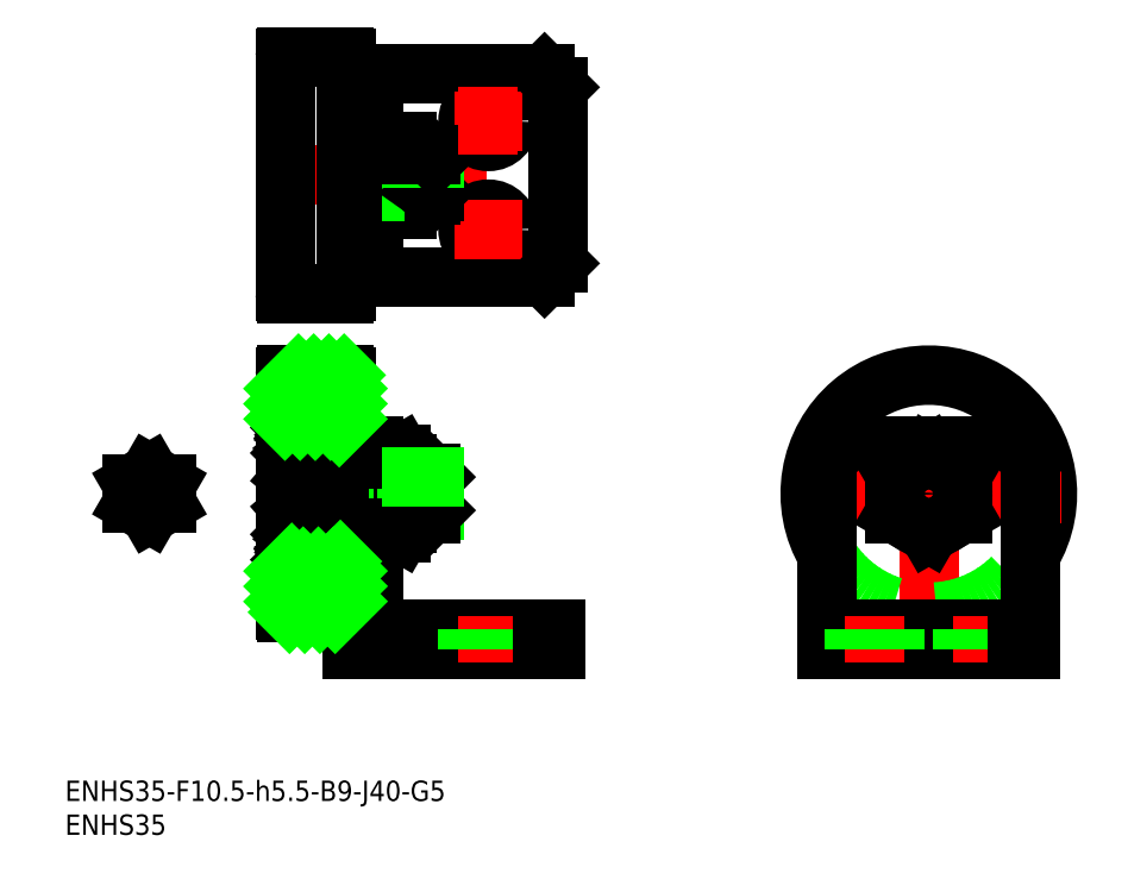
<metadata>
{"format":"dxf","ext":"dxf","renderer":"ezdxf+matplotlib","layout":"modelspace","background":"white","min_lineweight":24,"dpi":150}
</metadata>
<code>
0
SECTION
2
ENTITIES
0
LINE
8
CENTER
10
18
20
-7e-16
30
0
11
44
21
-1.24e-14
31
0
0
LINE
8
0
10
42
20
-2.459
30
0
11
42
21
2.459
31
0
0
LINE
8
0
10
33
20
-20
30
0
11
33
21
7
31
0
0
LINE
8
0
10
30
20
-23
30
0
11
30
21
7
31
0
0
LINE
8
0
10
33
20
-20
30
0
11
60
21
-20
31
0
0
LINE
8
0
10
30
20
-23
30
0
11
60
21
-23
31
0
0
LINE
8
CENTER
10
50
20
-25
30
0
11
50
21
-18
31
0
0
LINE
8
0
10
47
20
-23
30
0
11
47
21
-20
31
0
0
LINE
8
0
10
53
20
-23
30
0
11
53
21
-20
31
0
0
LINE
8
0
10
58
20
-20
30
0
11
58
21
-23
31
0
0
LINE
8
0
10
60
20
-20
30
0
11
60
21
-23
31
0
0
LINE
8
0
10
30
20
-3
30
0
11
33
21
-3
31
0
0
LINE
8
0
10
30
20
5
30
0
11
33
21
5
31
0
0
LINE
8
0
10
30
20
3
30
0
11
33
21
3
31
0
0
LINE
8
0
10
30
20
7
30
0
11
33
21
7
31
0
0
LINE
8
0
10
38
20
4.33
30
0
11
37.17
21
5.774
31
0
0
LINE
8
0
10
33
20
-5.774
30
0
11
33
21
5.774
31
0
0
ARC
8
0
10
32.58
20
-2.84e-14
30
0
40
5.417
50
327.8
51
32.2
0
LINE
8
0
10
38
20
-4.33
30
0
11
38
21
4.33
31
0
0
LINE
8
0
10
37.17
20
-5.774
30
0
11
33
21
-5.774
31
0
0
LINE
8
0
10
37.17
20
-2.887
30
0
11
33
21
-2.887
31
0
0
ARC
8
0
10
36.33
20
-4.33
30
0
40
1.667
50
1.636e-12
51
60
0
LINE
8
0
10
38
20
-4.33
30
0
11
37.17
21
-5.774
31
0
0
LINE
8
0
10
37.17
20
2.887
30
0
11
33
21
2.887
31
0
0
ARC
8
0
10
36.33
20
4.33
30
0
40
1.667
50
300
51
360
0
LINE
8
0
10
37.17
20
5.774
30
0
11
33
21
5.774
31
0
0
LINE
8
CENTER
10
4.5
20
0
30
0
11
-4.5
21
0
31
0
0
LINE
8
CENTER
10
5.8e-15
20
4.887
30
0
11
-9.3e-15
21
-4.887
31
0
0
LINE
8
0
10
38
20
-2.459
30
0
11
42
21
-2.459
31
0
0
LINE
8
0
10
41.46
20
-3
30
0
11
42
21
-2.459
31
0
0
LINE
8
0
10
41.46
20
3
30
0
11
42
21
2.458
31
0
0
LINE
8
0
10
41.46
20
3
30
0
11
41.46
21
-3
31
0
0
LINE
8
0
10
38
20
-3
30
0
11
41.4
21
-3
31
0
0
LINE
8
0
10
38
20
-3
30
0
11
41.46
21
-3
31
0
0
LINE
8
0
10
38
20
3
30
0
11
41.46
21
3
31
0
0
LINE
8
0
10
38
20
2.458
30
0
11
42
21
2.458
31
0
0
LINE
8
0
10
33
20
2.458
30
0
11
30
21
2.458
31
0
0
LINE
8
0
10
33
20
-2.459
30
0
11
30
21
-2.459
31
0
0
TEXT
8
0
10
-12.46
20
-50.36
30
0
40
3
1
ENHS35
0
TEXT
8
0
10
-12.46
20
-45.36
30
0
40
3
1
ENHS35-F10.5-h5.5-B9-J40-G5
0
LINE
8
0
10
2.5
20
-1.443
30
0
11
2.5
21
1.443
31
0
0
LINE
8
0
10
-4.3e-15
20
-2.887
30
0
11
2.5
21
-1.443
31
0
0
LINE
8
0
10
-2.5
20
-1.443
30
0
11
-4.3e-15
21
-2.887
31
0
0
LINE
8
0
10
-2.5
20
1.443
30
0
11
-2.5
21
-1.443
31
0
0
LINE
8
0
10
8.3e-15
20
2.887
30
0
11
-2.5
21
1.443
31
0
0
LINE
8
0
10
2.5
20
1.443
30
0
11
8.3e-15
21
2.887
31
0
0
LINE
8
0
10
23.4
20
2.887
30
0
11
23.4
21
-2.887
31
0
0
LINE
8
0
10
20.9
20
-1.443
30
0
11
23.4
21
-1.443
31
0
0
LINE
8
0
10
21
20
-2.887
30
0
11
23.4
21
-2.887
31
0
0
LINE
8
0
10
23.4
20
-2.887
30
0
11
25.07
21
1.3e-15
31
0
0
LINE
8
0
10
23.4
20
2.887
30
0
11
25.07
21
1.3e-15
31
0
0
LINE
8
0
10
21
20
2.887
30
0
11
23.4
21
2.887
31
0
0
LINE
8
0
10
20.9
20
1.443
30
0
11
23.4
21
1.443
31
0
0
LINE
8
0
10
26.86
20
-6.3
30
0
11
26.02
21
-6.3
31
0
0
LINE
8
0
10
26.9
20
-8.95
30
0
11
25.98
21
-8.95
31
0
0
LINE
8
0
10
21.3
20
-11
30
0
11
27.7
21
-11
31
0
0
LINE
8
0
10
27.7
20
-4
30
0
11
21.3
21
-4
31
0
0
CIRCLE
8
0
10
24.5
20
-7.6
30
0
40
2
0
LINE
8
0
10
27.7
20
4
30
0
11
21.3
21
4
31
0
0
LINE
8
0
10
21.3
20
11
30
0
11
27.7
21
11
31
0
0
LINE
8
0
10
26.9
20
8.95
30
0
11
25.98
21
8.95
31
0
0
LINE
8
0
10
26.86
20
6.3
30
0
11
26.02
21
6.3
31
0
0
CIRCLE
8
0
10
24.5
20
7.6
30
0
40
2
0
LINE
8
0
10
20.3
20
-17.5
30
0
11
28.7
21
-17.5
31
0
0
LINE
8
0
10
20.3
20
17.5
30
0
11
28.7
21
17.5
31
0
0
LINE
8
CENTER
10
20.5
20
-7.6
30
0
11
28.5
21
-7.6
31
0
0
LINE
8
CENTER
10
20.5
20
7.6
30
0
11
28.5
21
7.6
31
0
0
LINE
8
0
10
20
20
-17.2
30
0
11
20
21
17.2
31
0
0
ARC
8
0
10
20.3
20
-17.2
30
0
40
0.3
50
180
51
270
0
LINE
8
0
10
21
20
-10.7
30
0
11
21
21
-2.348
31
0
0
LINE
8
0
10
21.6
20
-8.683
30
0
11
21.6
21
-6.498
31
0
0
LINE
8
0
10
21.73
20
-6.498
30
0
11
21.73
21
-8.628
31
0
0
LINE
8
CENTER
10
24.5
20
-3.6
30
0
11
24.5
21
-11.6
31
0
0
LINE
8
0
10
21
20
-10
30
0
11
20
21
-10
31
0
0
ARC
8
0
10
21.45
20
-9.583
30
0
40
0.1333
50
120
51
210
0
LINE
8
0
10
21.87
20
-9.684
30
0
11
21.87
21
-8.95
31
0
0
LINE
8
0
10
22
20
-9.684
30
0
11
22
21
-8.895
31
0
0
LINE
8
0
10
21.45
20
-9.583
30
0
11
21.56
21
-9.767
31
0
0
ARC
8
0
10
21.3
20
-10.7
30
0
40
0.3
50
180
51
270
0
LINE
8
0
10
21.33
20
-9.65
30
0
11
21.44
21
-9.834
31
0
0
LINE
8
0
10
21.1
20
-9.65
30
0
11
21.33
21
-9.65
31
0
0
LINE
8
0
10
21
20
-9.75
30
0
11
21.1
21
-9.65
31
0
0
ARC
8
0
10
21.7
20
-9.684
30
0
40
0.1656
50
210
51
0
0
ARC
8
0
10
21.7
20
-9.684
30
0
40
0.2989
50
210
51
0
0
LINE
8
0
10
22.1
20
-8.95
30
0
11
23.02
21
-8.95
31
0
0
LINE
8
0
10
21.38
20
-9.468
30
0
11
21.5
21
-9.401
31
0
0
LINE
8
0
10
21.87
20
-8.95
30
0
11
21.6
21
-8.683
31
0
0
LINE
8
0
10
22
20
-8.895
30
0
11
21.73
21
-8.628
31
0
0
LINE
8
0
10
21.5
20
-9.401
30
0
11
21.56
21
-9.517
31
0
0
LINE
8
0
10
21.56
20
-9.517
30
0
11
21.45
21
-9.583
31
0
0
LINE
8
0
10
22
20
-9.05
30
0
11
22.1
21
-8.95
31
0
0
LINE
8
0
10
22.04
20
-6.206
30
0
11
22.14
21
-6.3
31
0
0
LINE
8
0
10
21.33
20
-6.1
30
0
11
21.55
21
-5.838
31
0
0
LINE
8
0
10
21
20
-6
30
0
11
21.1
21
-6.1
31
0
0
LINE
8
0
10
21.1
20
-6.1
30
0
11
21.33
21
-6.1
31
0
0
LINE
8
0
10
21.93
20
-5.917
30
0
11
22.04
21
-6.206
31
0
0
LINE
8
0
10
21.73
20
-6.365
30
0
11
21.93
21
-6.365
31
0
0
LINE
8
0
10
21.93
20
-6.365
30
0
11
21.93
21
-6.498
31
0
0
LINE
8
0
10
21.93
20
-6.498
30
0
11
21.73
21
-6.498
31
0
0
ARC
8
0
10
21.73
20
-6.498
30
0
40
0.1333
50
90
51
180
0
ARC
8
0
10
21.72
20
-5.981
30
0
40
0.2236
50
16.85
51
140
0
LINE
8
0
10
22.14
20
-6.3
30
0
11
22.98
21
-6.3
31
0
0
ARC
8
0
10
21.3
20
-4.3
30
0
40
0.3
50
90
51
180
0
LINE
8
0
10
20.9
20
2
30
0
11
20.9
21
-2
31
0
0
LINE
8
0
10
21.31
20
-2.08
30
0
11
21
21
-2.348
31
0
0
LINE
8
0
10
20.9
20
-2
30
0
11
21.31
21
-2.08
31
0
0
LINE
8
0
10
21
20
10.7
30
0
11
21
21
2.348
31
0
0
LINE
8
0
10
22
20
8.895
30
0
11
21.73
21
8.628
31
0
0
LINE
8
0
10
21.87
20
8.95
30
0
11
21.6
21
8.683
31
0
0
LINE
8
CENTER
10
24.5
20
3.6
30
0
11
24.5
21
11.6
31
0
0
LINE
8
0
10
20.9
20
2
30
0
11
21.31
21
2.08
31
0
0
LINE
8
0
10
21.31
20
2.08
30
0
11
21
21
2.348
31
0
0
ARC
8
0
10
21.3
20
4.3
30
0
40
0.3
50
180
51
270
0
LINE
8
0
10
21.73
20
6.498
30
0
11
21.73
21
8.628
31
0
0
LINE
8
0
10
21.6
20
8.683
30
0
11
21.6
21
6.498
31
0
0
LINE
8
0
10
22.04
20
6.206
30
0
11
22.14
21
6.3
31
0
0
ARC
8
0
10
21.72
20
5.981
30
0
40
0.2236
50
220
51
343.2
0
LINE
8
0
10
21.33
20
6.1
30
0
11
21.55
21
5.838
31
0
0
LINE
8
0
10
21.1
20
6.1
30
0
11
21.33
21
6.1
31
0
0
LINE
8
0
10
21
20
6
30
0
11
21.1
21
6.1
31
0
0
ARC
8
0
10
21.73
20
6.498
30
0
40
0.1333
50
180
51
270
0
LINE
8
0
10
21.93
20
6.498
30
0
11
21.73
21
6.498
31
0
0
LINE
8
0
10
21.93
20
6.365
30
0
11
21.93
21
6.498
31
0
0
LINE
8
0
10
21.73
20
6.365
30
0
11
21.93
21
6.365
31
0
0
LINE
8
0
10
21.93
20
5.917
30
0
11
22.04
21
6.206
31
0
0
LINE
8
0
10
22.14
20
6.3
30
0
11
22.98
21
6.3
31
0
0
LINE
8
0
10
21
20
10
30
0
11
20
21
10
31
0
0
ARC
8
0
10
21.3
20
10.7
30
0
40
0.3
50
90
51
180
0
LINE
8
0
10
22.1
20
8.95
30
0
11
23.02
21
8.95
31
0
0
ARC
8
0
10
21.7
20
9.684
30
0
40
0.2989
50
0
51
150
0
LINE
8
0
10
21.38
20
9.468
30
0
11
21.5
21
9.401
31
0
0
LINE
8
0
10
21.33
20
9.65
30
0
11
21.44
21
9.834
31
0
0
LINE
8
0
10
21
20
9.75
30
0
11
21.1
21
9.65
31
0
0
LINE
8
0
10
21.1
20
9.65
30
0
11
21.33
21
9.65
31
0
0
ARC
8
0
10
21.45
20
9.583
30
0
40
0.1333
50
150
51
240
0
ARC
8
0
10
21.7
20
9.684
30
0
40
0.1656
50
0
51
150
0
LINE
8
0
10
22
20
9.05
30
0
11
22.1
21
8.95
31
0
0
LINE
8
0
10
21.45
20
9.583
30
0
11
21.56
21
9.767
31
0
0
LINE
8
0
10
21.56
20
9.517
30
0
11
21.45
21
9.583
31
0
0
LINE
8
0
10
21.5
20
9.401
30
0
11
21.56
21
9.517
31
0
0
LINE
8
0
10
22
20
9.684
30
0
11
22
21
8.895
31
0
0
LINE
8
0
10
21.87
20
9.684
30
0
11
21.87
21
8.95
31
0
0
ARC
8
0
10
20.3
20
17.2
30
0
40
0.3
50
90
51
180
0
LINE
8
0
10
29
20
-17.2
30
0
11
29
21
-5.15
31
0
0
ARC
8
0
10
28.7
20
-17.2
30
0
40
0.3
50
270
51
0
0
LINE
8
0
10
28
20
-10.7
30
0
11
28
21
10.7
31
0
0
LINE
8
0
10
27.27
20
-6.498
30
0
11
27.27
21
-8.628
31
0
0
LINE
8
0
10
27.4
20
-8.683
30
0
11
27.4
21
-6.498
31
0
0
LINE
8
0
10
27.55
20
-9.583
30
0
11
27.44
21
-9.767
31
0
0
LINE
8
0
10
27
20
-9.684
30
0
11
27
21
-8.895
31
0
0
LINE
8
0
10
27.13
20
-9.684
30
0
11
27.13
21
-8.95
31
0
0
ARC
8
0
10
27.55
20
-9.583
30
0
40
0.1333
50
330
51
60
0
LINE
8
0
10
28
20
-9.75
30
0
11
27.9
21
-9.65
31
0
0
ARC
8
0
10
27.7
20
-10.7
30
0
40
0.3
50
270
51
0
0
ARC
8
0
10
27.3
20
-9.684
30
0
40
0.2989
50
180
51
330
0
ARC
8
0
10
27.3
20
-9.684
30
0
40
0.1656
50
180
51
330
0
LINE
8
0
10
27.67
20
-9.65
30
0
11
27.56
21
-9.834
31
0
0
LINE
8
0
10
27.9
20
-9.65
30
0
11
27.67
21
-9.65
31
0
0
LINE
8
0
10
28
20
-10
30
0
11
29
21
-10
31
0
0
LINE
8
0
10
27
20
-8.895
30
0
11
27.27
21
-8.628
31
0
0
LINE
8
0
10
27.13
20
-8.95
30
0
11
27.4
21
-8.683
31
0
0
LINE
8
0
10
27
20
-9.05
30
0
11
26.9
21
-8.95
31
0
0
LINE
8
0
10
27.62
20
-9.468
30
0
11
27.5
21
-9.401
31
0
0
LINE
8
0
10
27.44
20
-9.517
30
0
11
27.55
21
-9.583
31
0
0
LINE
8
0
10
27.5
20
-9.401
30
0
11
27.44
21
-9.517
31
0
0
LINE
8
0
10
28
20
-5.15
30
0
11
30
21
-5.15
31
0
0
LINE
8
0
10
28
20
-6
30
0
11
27.9
21
-6.1
31
0
0
LINE
8
0
10
27.07
20
-6.498
30
0
11
27.27
21
-6.498
31
0
0
LINE
8
0
10
27.27
20
-6.365
30
0
11
27.07
21
-6.365
31
0
0
ARC
8
0
10
27.28
20
-5.981
30
0
40
0.2236
50
40
51
163.2
0
LINE
8
0
10
27.07
20
-5.917
30
0
11
26.96
21
-6.206
31
0
0
LINE
8
0
10
26.96
20
-6.206
30
0
11
26.86
21
-6.3
31
0
0
LINE
8
0
10
27.07
20
-6.365
30
0
11
27.07
21
-6.498
31
0
0
LINE
8
0
10
27.67
20
-6.1
30
0
11
27.45
21
-5.838
31
0
0
ARC
8
0
10
27.27
20
-6.498
30
0
40
0.1333
50
5e-05
51
90
0
LINE
8
0
10
27.9
20
-6.1
30
0
11
27.67
21
-6.1
31
0
0
ARC
8
0
10
27.7
20
-4.3
30
0
40
0.3
50
0
51
90
0
LINE
8
0
10
29
20
17.2
30
0
11
29
21
5.15
31
0
0
LINE
8
0
10
27.13
20
8.95
30
0
11
27.4
21
8.683
31
0
0
LINE
8
0
10
27
20
8.895
30
0
11
27.27
21
8.628
31
0
0
ARC
8
0
10
27.7
20
4.3
30
0
40
0.3
50
270
51
0
0
LINE
8
0
10
28
20
5.15
30
0
11
30
21
5.15
31
0
0
LINE
8
0
10
27.4
20
8.683
30
0
11
27.4
21
6.498
31
0
0
LINE
8
0
10
27.27
20
6.498
30
0
11
27.27
21
8.628
31
0
0
LINE
8
0
10
28
20
6
30
0
11
27.9
21
6.1
31
0
0
ARC
8
0
10
27.28
20
5.981
30
0
40
0.2236
50
196.8
51
320
0
LINE
8
0
10
27.27
20
6.365
30
0
11
27.07
21
6.365
31
0
0
LINE
8
0
10
27.07
20
6.498
30
0
11
27.27
21
6.498
31
0
0
LINE
8
0
10
27.07
20
6.365
30
0
11
27.07
21
6.498
31
0
0
LINE
8
0
10
26.96
20
6.206
30
0
11
26.86
21
6.3
31
0
0
LINE
8
0
10
27.07
20
5.917
30
0
11
26.96
21
6.206
31
0
0
LINE
8
0
10
27.9
20
6.1
30
0
11
27.67
21
6.1
31
0
0
ARC
8
0
10
27.27
20
6.498
30
0
40
0.1333
50
270
51
360
0
LINE
8
0
10
27.67
20
6.1
30
0
11
27.45
21
5.838
31
0
0
ARC
8
0
10
27.7
20
10.7
30
0
40
0.3
50
0
51
90
0
LINE
8
0
10
28
20
9.75
30
0
11
27.9
21
9.65
31
0
0
ARC
8
0
10
27.3
20
9.684
30
0
40
0.2989
50
30
51
180
0
ARC
8
0
10
27.3
20
9.684
30
0
40
0.1656
50
30
51
180
0
LINE
8
0
10
27.13
20
9.684
30
0
11
27.13
21
8.95
31
0
0
LINE
8
0
10
27
20
9.684
30
0
11
27
21
8.895
31
0
0
LINE
8
0
10
27
20
9.05
30
0
11
26.9
21
8.95
31
0
0
ARC
8
0
10
27.55
20
9.583
30
0
40
0.1333
50
300
51
30
0
LINE
8
0
10
27.9
20
9.65
30
0
11
27.67
21
9.65
31
0
0
LINE
8
0
10
27.67
20
9.65
30
0
11
27.56
21
9.834
31
0
0
LINE
8
0
10
27.5
20
9.401
30
0
11
27.44
21
9.517
31
0
0
LINE
8
0
10
27.44
20
9.517
30
0
11
27.55
21
9.583
31
0
0
LINE
8
0
10
27.55
20
9.583
30
0
11
27.44
21
9.767
31
0
0
LINE
8
0
10
27.62
20
9.468
30
0
11
27.5
21
9.401
31
0
0
LINE
8
0
10
28
20
10
30
0
11
29
21
10
31
0
0
ARC
8
0
10
28.7
20
17.2
30
0
40
0.3
50
0
51
90
0
LINE
8
0
10
20
20
15.51
30
0
11
21.99
21
17.5
31
0
0
LINE
8
0
10
20
20
13.26
30
0
11
24.24
21
17.5
31
0
0
LINE
8
0
10
20
20
11.02
30
0
11
26.48
21
17.5
31
0
0
LINE
8
0
10
22.23
20
11
30
0
11
28.72
21
17.5
31
0
0
LINE
8
0
10
24.47
20
11
30
0
11
29
21
15.53
31
0
0
LINE
8
0
10
26.72
20
11
30
0
11
29
21
13.28
31
0
0
LINE
8
0
10
28
20
10.04
30
0
11
29
21
11.04
31
0
0
LINE
8
0
10
20
20
-11.43
30
0
11
21
21
-10.43
31
0
0
LINE
8
0
10
20
20
-13.68
30
0
11
22.68
21
-11
31
0
0
LINE
8
0
10
20
20
-15.92
30
0
11
24.92
21
-11
31
0
0
LINE
8
0
10
20.67
20
-17.5
30
0
11
27.17
21
-11
31
0
0
LINE
8
0
10
28
20
-10.17
30
0
11
28.17
21
-10
31
0
0
LINE
8
0
10
22.91
20
-17.5
30
0
11
29
21
-11.41
31
0
0
LINE
8
0
10
25.16
20
-17.5
30
0
11
29
21
-13.66
31
0
0
LINE
8
0
10
27.4
20
-17.5
30
0
11
29
21
-15.9
31
0
0
LINE
8
CENTER
10
115
20
-25
30
0
11
115
21
19.5
31
0
0
ARC
8
0
10
115
20
0
30
0
40
17.5
50
329
51
211
0
ARC
8
0
10
115
20
0
30
0
40
17.5
50
211
51
329
0
LINE
8
0
10
102
20
7
30
0
11
128
21
7
31
0
0
LINE
8
CENTER
10
95.5
20
0
30
0
11
134.5
21
0
31
0
0
LINE
8
0
10
100
20
-20
30
0
11
130
21
-20
31
0
0
LINE
8
0
10
100
20
-23
30
0
11
130
21
-23
31
0
0
LINE
8
0
10
100
20
-23
30
0
11
100
21
5
31
0
0
LINE
8
0
10
102
20
-23
30
0
11
102
21
-20
31
0
0
LINE
8
0
10
100
20
5
30
0
11
102
21
7
31
0
0
LINE
8
0
10
130
20
-23
30
0
11
130
21
5
31
0
0
LINE
8
CENTER
10
107
20
-25
30
0
11
107
21
-18
31
0
0
LINE
8
0
10
104
20
-23
30
0
11
104
21
-20
31
0
0
LINE
8
0
10
110
20
-23
30
0
11
110
21
-20
31
0
0
LINE
8
CENTER
10
123
20
-25
30
0
11
123
21
-18
31
0
0
LINE
8
0
10
120
20
-23
30
0
11
120
21
-20
31
0
0
LINE
8
0
10
126
20
-23
30
0
11
126
21
-20
31
0
0
LINE
8
0
10
128
20
-23
30
0
11
128
21
-20
31
0
0
LINE
8
0
10
120
20
-2.887
30
0
11
115
21
-5.774
31
0
0
LINE
8
0
10
115
20
5.774
30
0
11
120
21
2.887
31
0
0
CIRCLE
8
0
10
115
20
0
30
0
40
5
0
LINE
8
0
10
110
20
2.887
30
0
11
110
21
-2.887
31
0
0
CIRCLE
8
0
10
115
20
0
30
0
40
3
0
CIRCLE
8
0
10
115
20
0
30
0
40
2.458
0
LINE
8
0
10
110
20
-2.887
30
0
11
115
21
-5.774
31
0
0
LINE
8
0
10
115
20
5.774
30
0
11
110
21
2.887
31
0
0
LINE
8
0
10
120
20
2.887
30
0
11
120
21
-2.887
31
0
0
LINE
8
0
10
130
20
5
30
0
11
128
21
7
31
0
0
LINE
8
CENTER
10
18
20
47
30
0
11
62.3
21
47
31
0
0
LINE
8
0
10
58.3
20
62
30
0
11
30
21
62
31
0
0
LINE
8
0
10
30.3
20
32
30
0
11
58.3
21
32
31
0
0
LINE
8
0
10
38
20
42
30
0
11
33
21
42
31
0
0
LINE
8
0
10
38
20
52
30
0
11
33
21
52
31
0
0
LINE
8
0
10
37.17
20
47
30
0
11
33
21
47
31
0
0
LINE
8
0
10
33
20
32
30
0
11
33
21
62
31
0
0
LINE
8
0
10
30
20
32
30
0
11
30
21
62
31
0
0
LINE
8
0
10
30
20
34
30
0
11
33
21
34
31
0
0
LINE
8
0
10
30
20
32
30
0
11
30.3
21
32
31
0
0
LINE
8
0
10
33
20
42
30
0
11
33
21
52
31
0
0
LINE
8
0
10
30
20
44
30
0
11
33
21
44
31
0
0
LINE
8
0
10
33
20
44.54
30
0
11
30
21
44.54
31
0
0
LINE
8
0
10
30
20
50
30
0
11
33
21
50
31
0
0
LINE
8
0
10
33
20
49.46
30
0
11
30
21
49.46
31
0
0
LINE
8
0
10
33
20
60
30
0
11
30
21
60
31
0
0
LINE
8
CENTER
10
50
20
34
30
0
11
50
21
44
31
0
0
CIRCLE
8
0
10
50
20
39
30
0
40
3
0
LINE
8
0
10
60.3
20
34
30
0
11
60.3
21
60
31
0
0
LINE
8
CENTER
10
45
20
39
30
0
11
55
21
39
31
0
0
LINE
8
0
10
58.3
20
32
30
0
11
60.3
21
34
31
0
0
CIRCLE
8
0
10
50
20
55
30
0
40
3
0
LINE
8
CENTER
10
55
20
55
30
0
11
45
21
55
31
0
0
LINE
8
0
10
41.46
20
50
30
0
11
41.46
21
44
31
0
0
LINE
8
0
10
42
20
47
30
0
11
42
21
49.46
31
0
0
LINE
8
0
10
38
20
42
30
0
11
38
21
52
31
0
0
ARC
8
0
10
33.83
20
49.5
30
0
40
4.167
50
323.1
51
36.87
0
LINE
8
0
10
38
20
44
30
0
11
41.46
21
44
31
0
0
LINE
8
0
10
38
20
44
30
0
11
41.4
21
44
31
0
0
LINE
8
0
10
38
20
44.54
30
0
11
42
21
44.54
31
0
0
ARC
8
0
10
33.83
20
44.5
30
0
40
4.167
50
323.1
51
36.87
0
LINE
8
0
10
41.46
20
44
30
0
11
42
21
44.54
31
0
0
LINE
8
0
10
42
20
47
30
0
11
42
21
44.54
31
0
0
LINE
8
0
10
38
20
49.46
30
0
11
42
21
49.46
31
0
0
LINE
8
0
10
38
20
50
30
0
11
41.46
21
50
31
0
0
LINE
8
0
10
41.46
20
50
30
0
11
42
21
49.46
31
0
0
LINE
8
0
10
58.3
20
62
30
0
11
60.3
21
60
31
0
0
LINE
8
0
10
20
20
29.8
30
0
11
20
21
64.2
31
0
0
LINE
8
0
10
29
20
29.8
30
0
11
29
21
64.2
31
0
0
LINE
8
0
10
20.3
20
29.5
30
0
11
28.7
21
29.5
31
0
0
ARC
8
0
10
20.3
20
29.8
30
0
40
0.3
50
180
51
270
0
ARC
8
0
10
28.7
20
29.8
30
0
40
0.3
50
270
51
0
0
LINE
8
0
10
20.3
20
64.5
30
0
11
28.7
21
64.5
31
0
0
ARC
8
0
10
20.3
20
64.2
30
0
40
0.3
50
90
51
180
0
ARC
8
0
10
28.7
20
64.2
30
0
40
0.3
50
0
51
90
0
LINE
8
0
10
29
20
41.85
30
0
11
30
21
41.85
31
0
0
LINE
8
0
10
29
20
52.15
30
0
11
30
21
52.15
31
0
0
LINE
8
CENTER
10
50
20
50
30
0
11
50
21
60
31
0
0
ENDSEC
0
EOF

</code>
